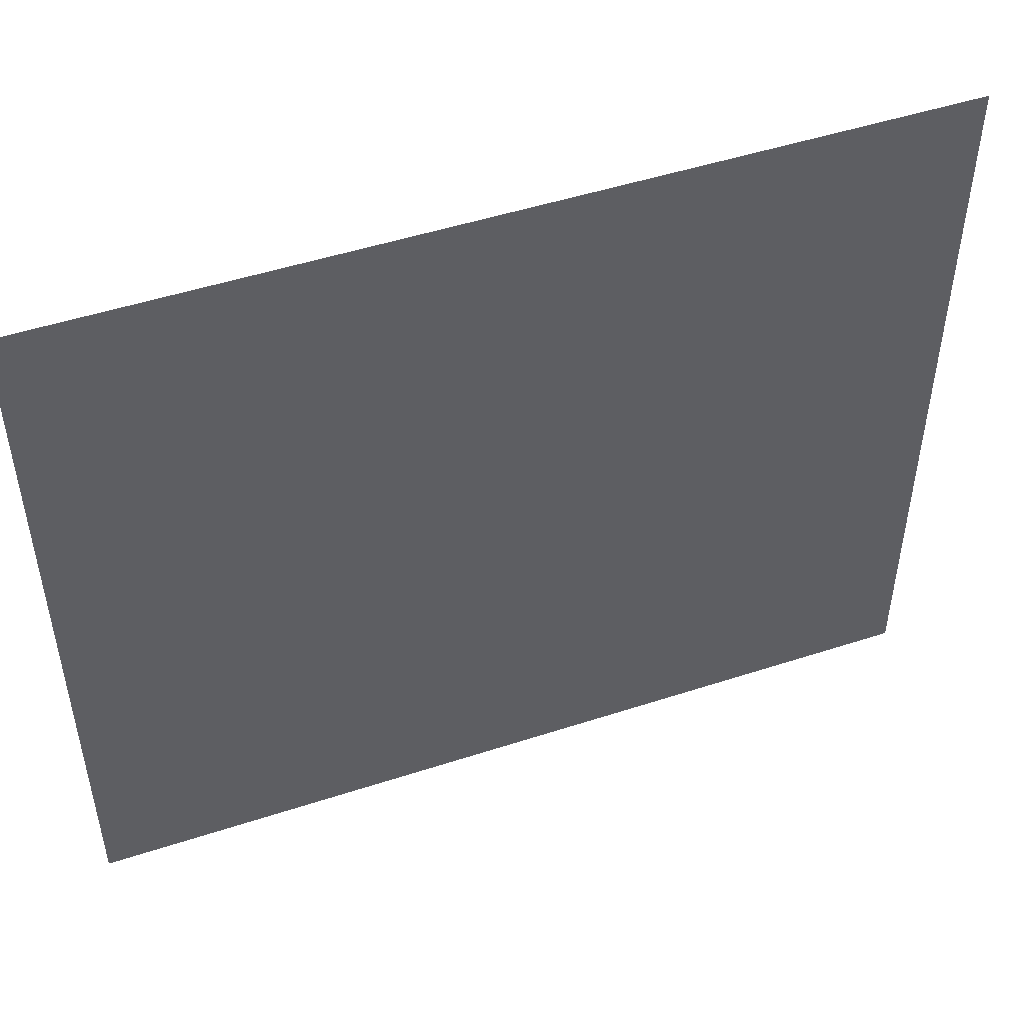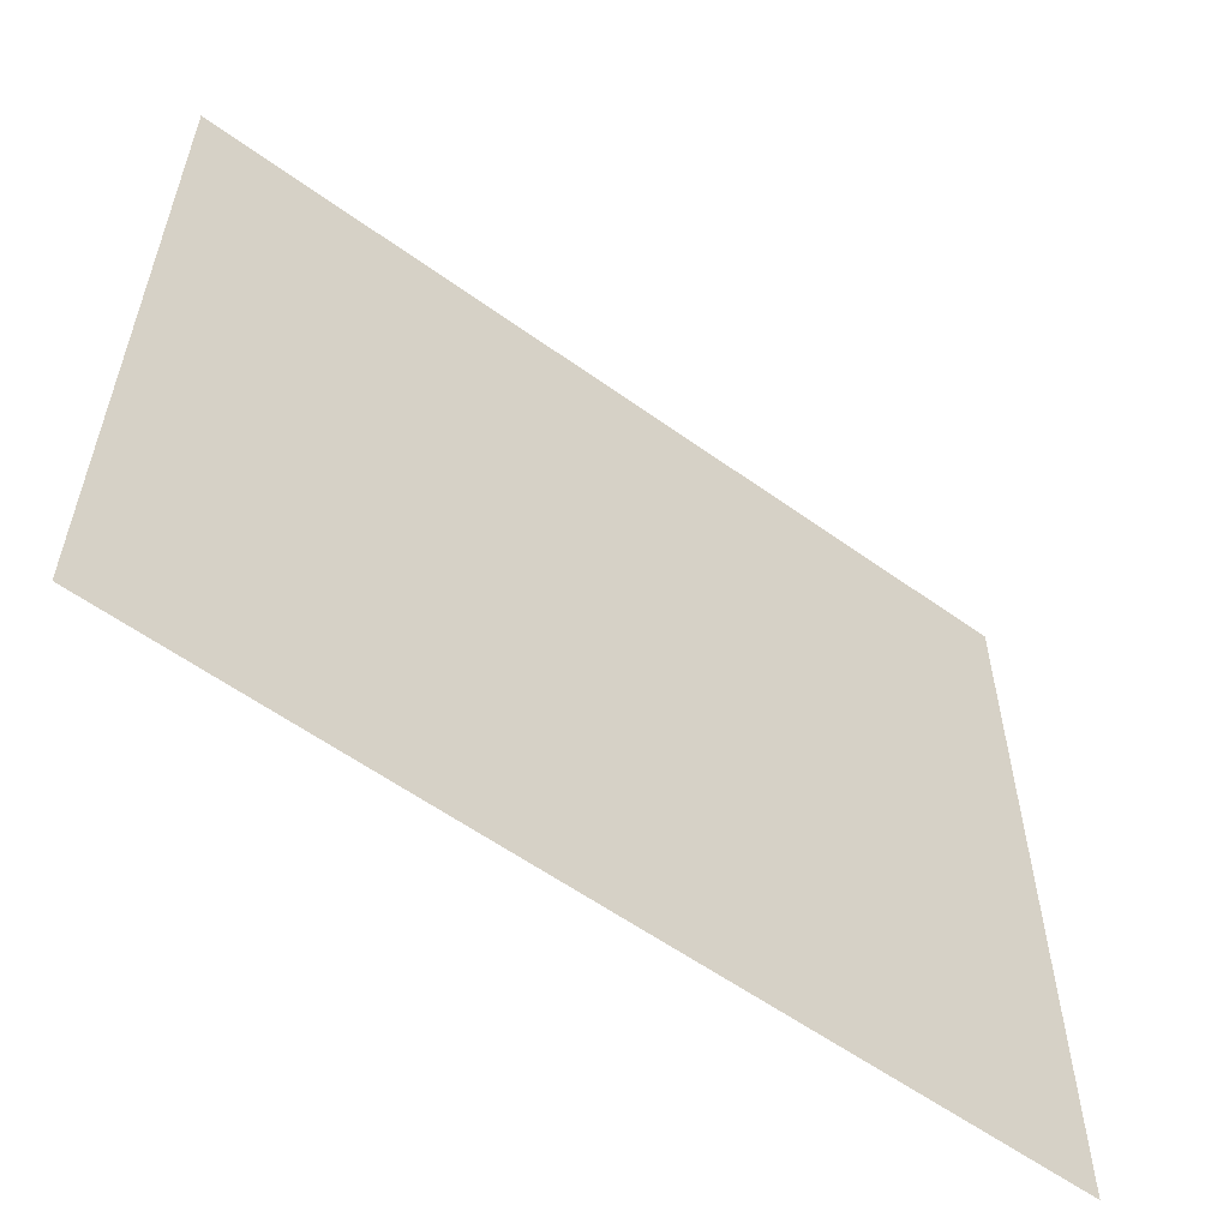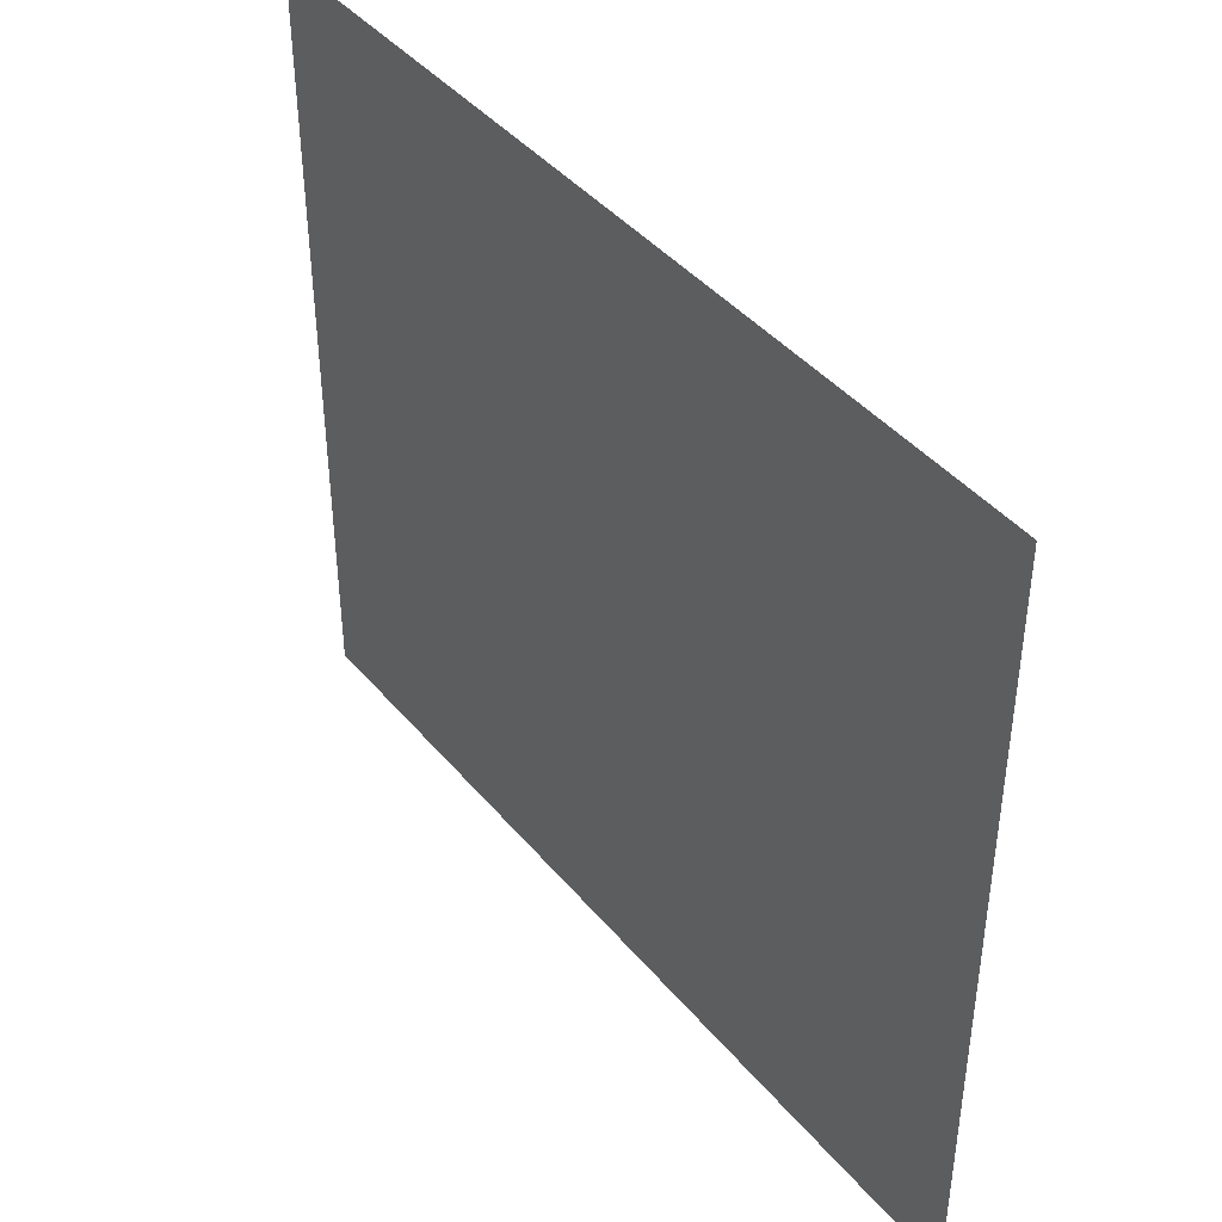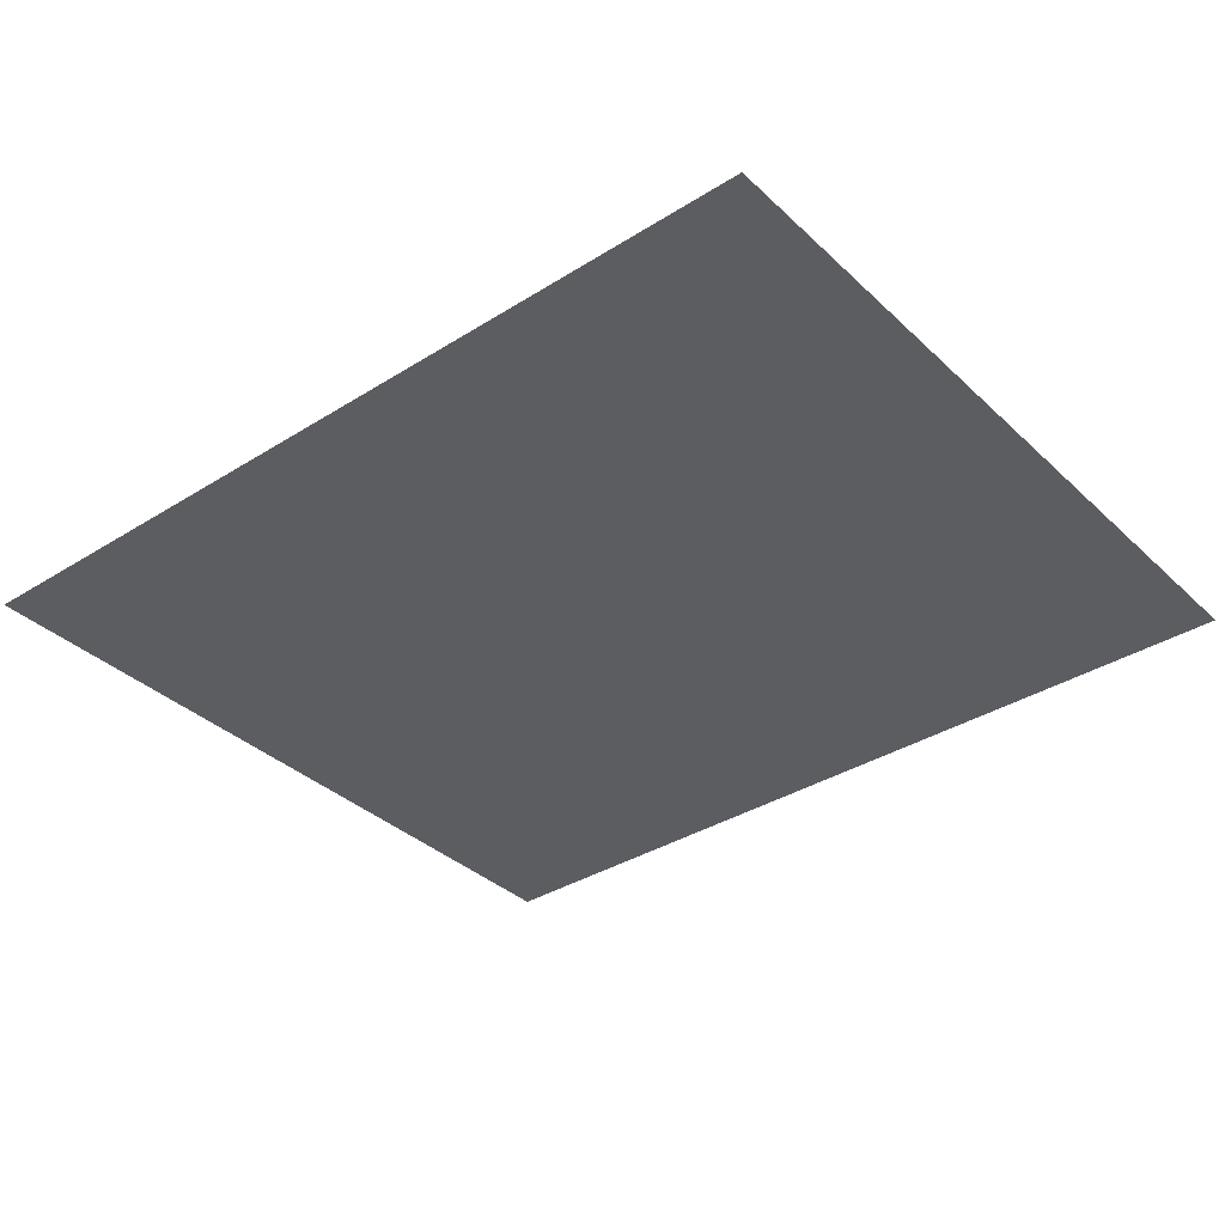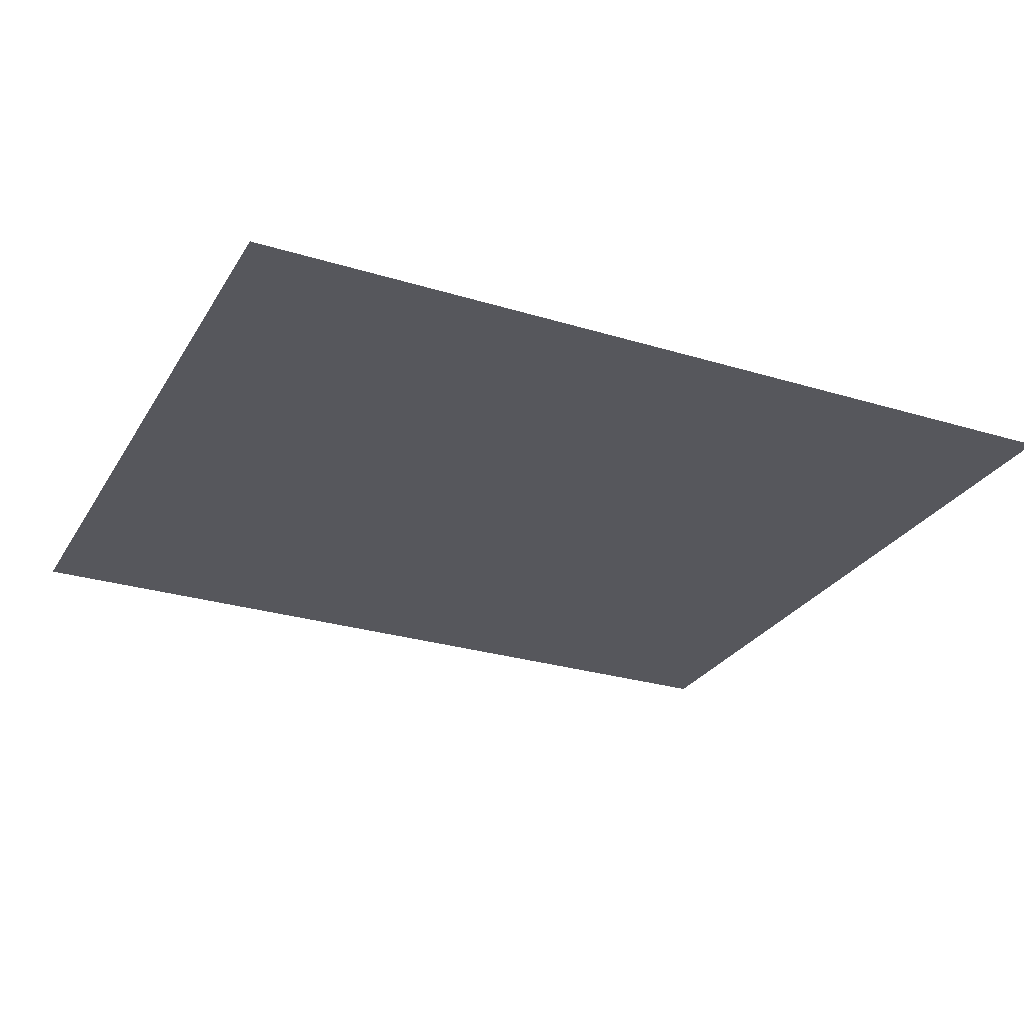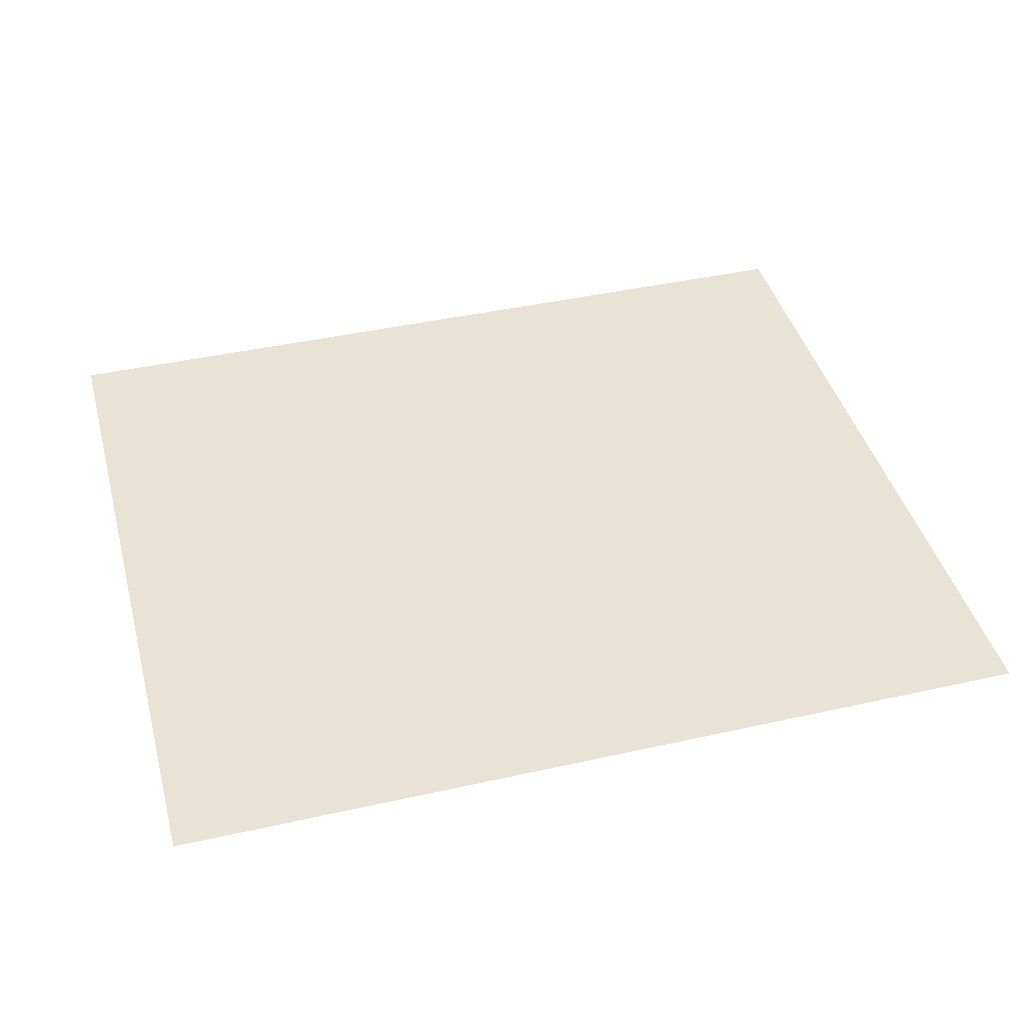
<metadata>
{"format":"obj","ext":"obj","renderer":"f3d","projection":"perspective","resolution":1024,"background":"white","views":[{"elev":49.2,"azim":160.1,"up":"+Y"},{"elev":-57.8,"azim":143.2,"up":"+Y"},{"elev":42.1,"azim":53.8,"up":"+Y"},{"elev":-35.8,"azim":39.5,"up":"+Z"},{"elev":-27.6,"azim":154.9,"up":"+Z"},{"elev":42.3,"azim":165.0,"up":"+Z"}]}
</metadata>
<code>
o #ID541
v 0.2248 0.4718 0.5173
v 0.2126 0.4613 0.5173
v 0.2248 0.4613 0.5173
v 0.2126 0.4718 0.5173
f 1 2 3
f 2 1 4

</code>
